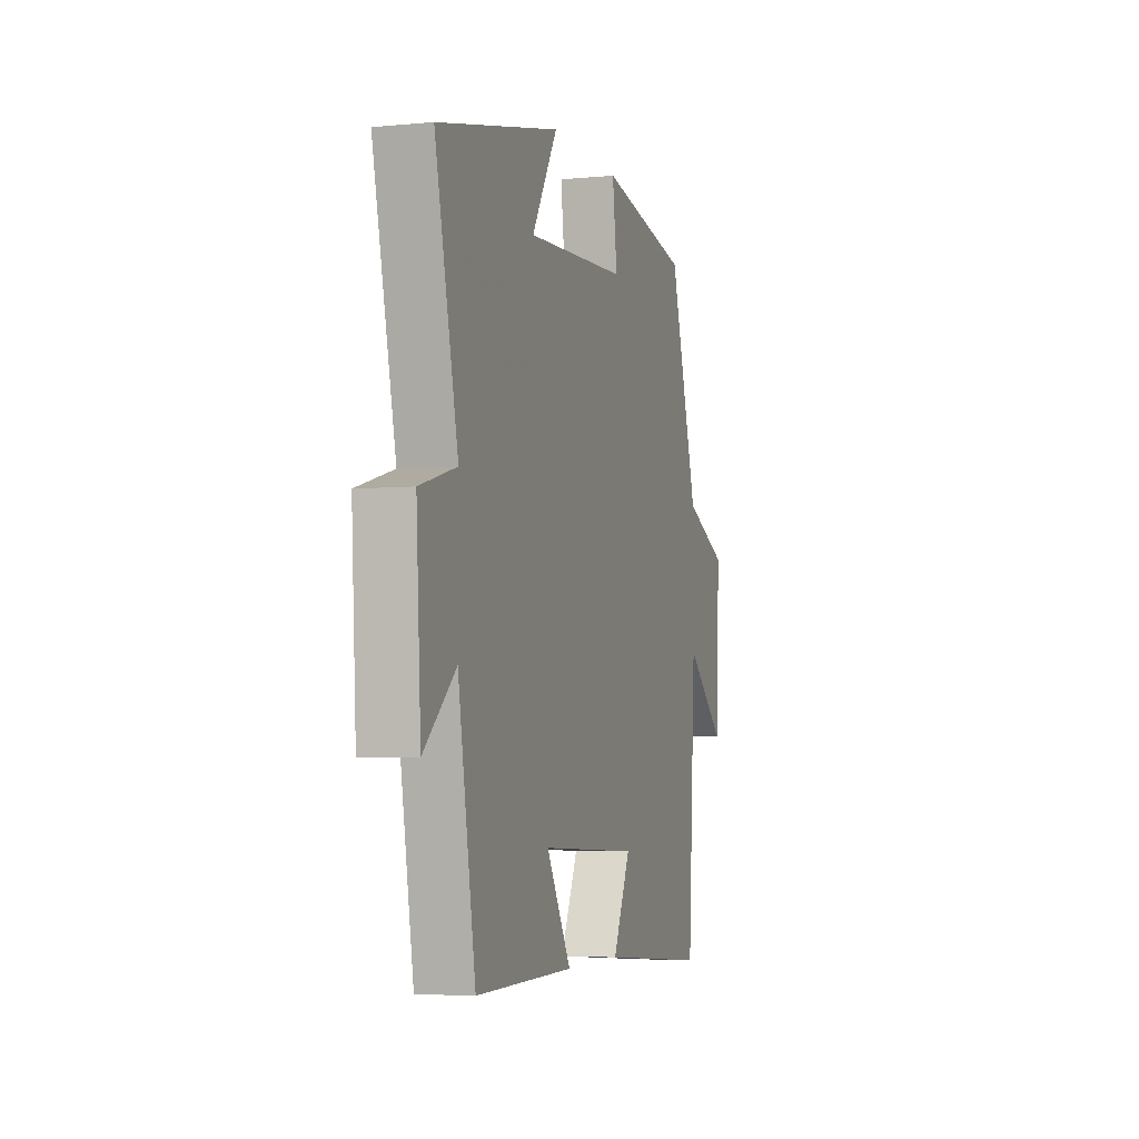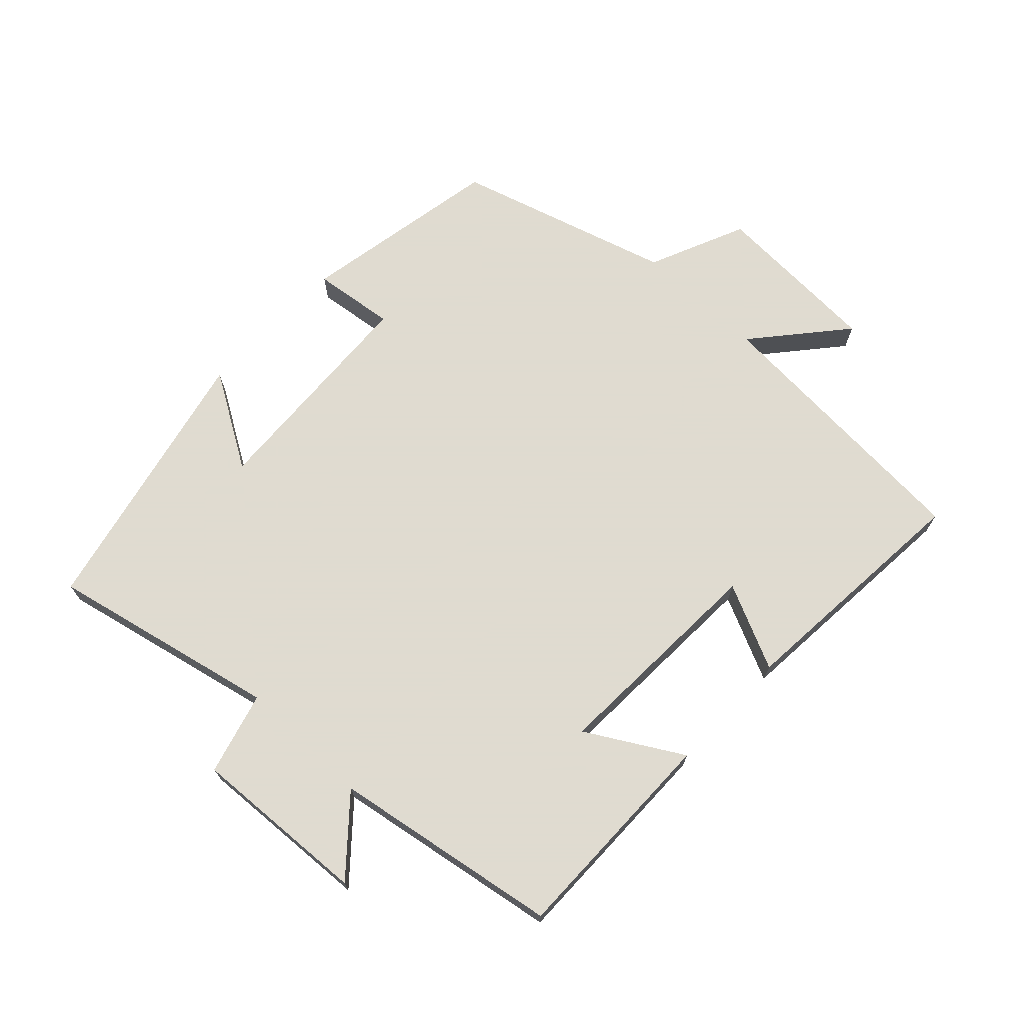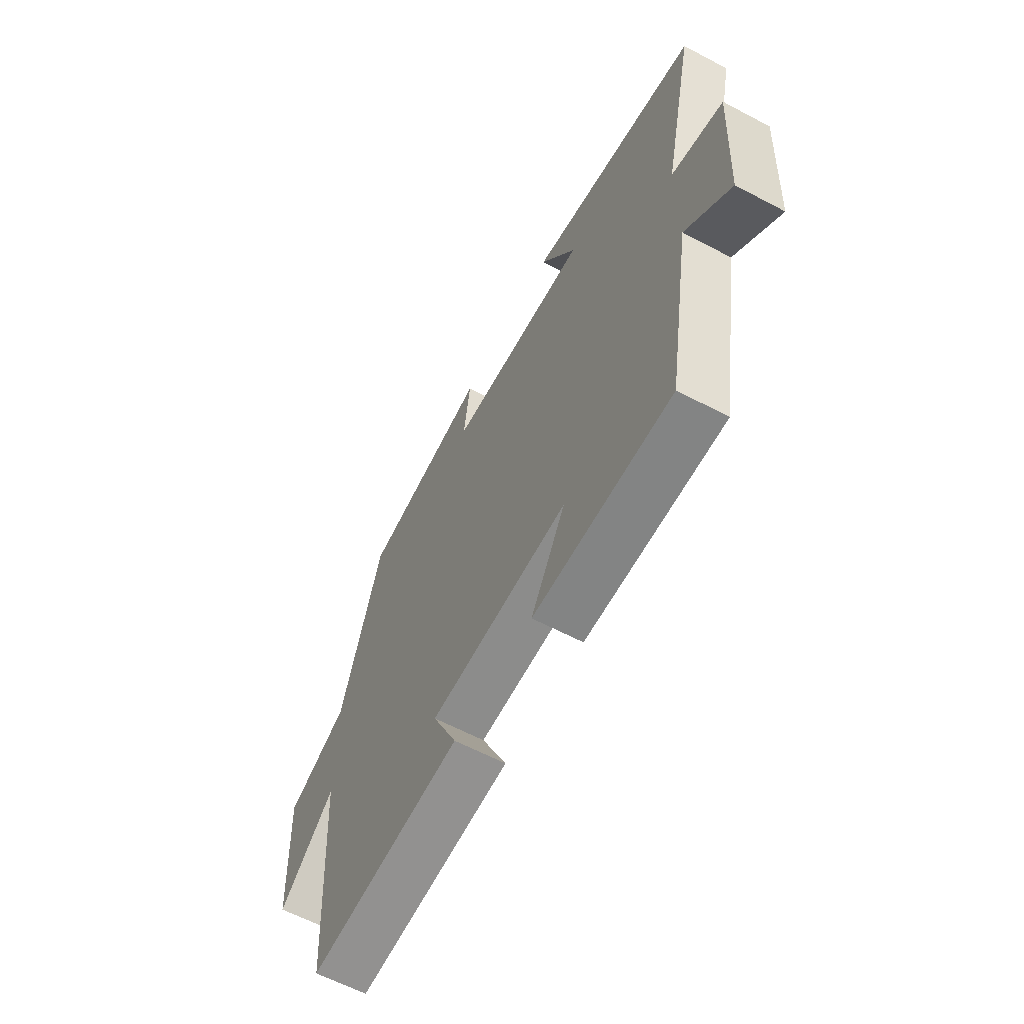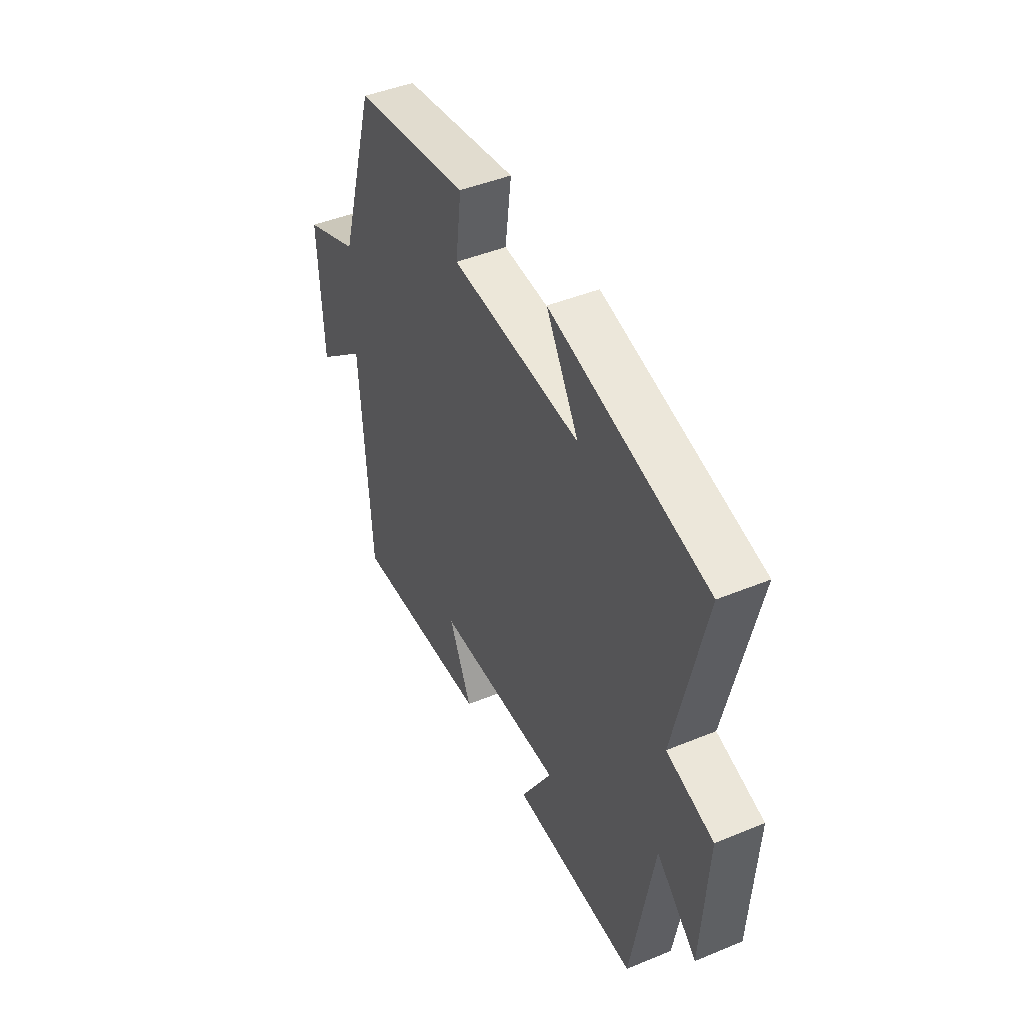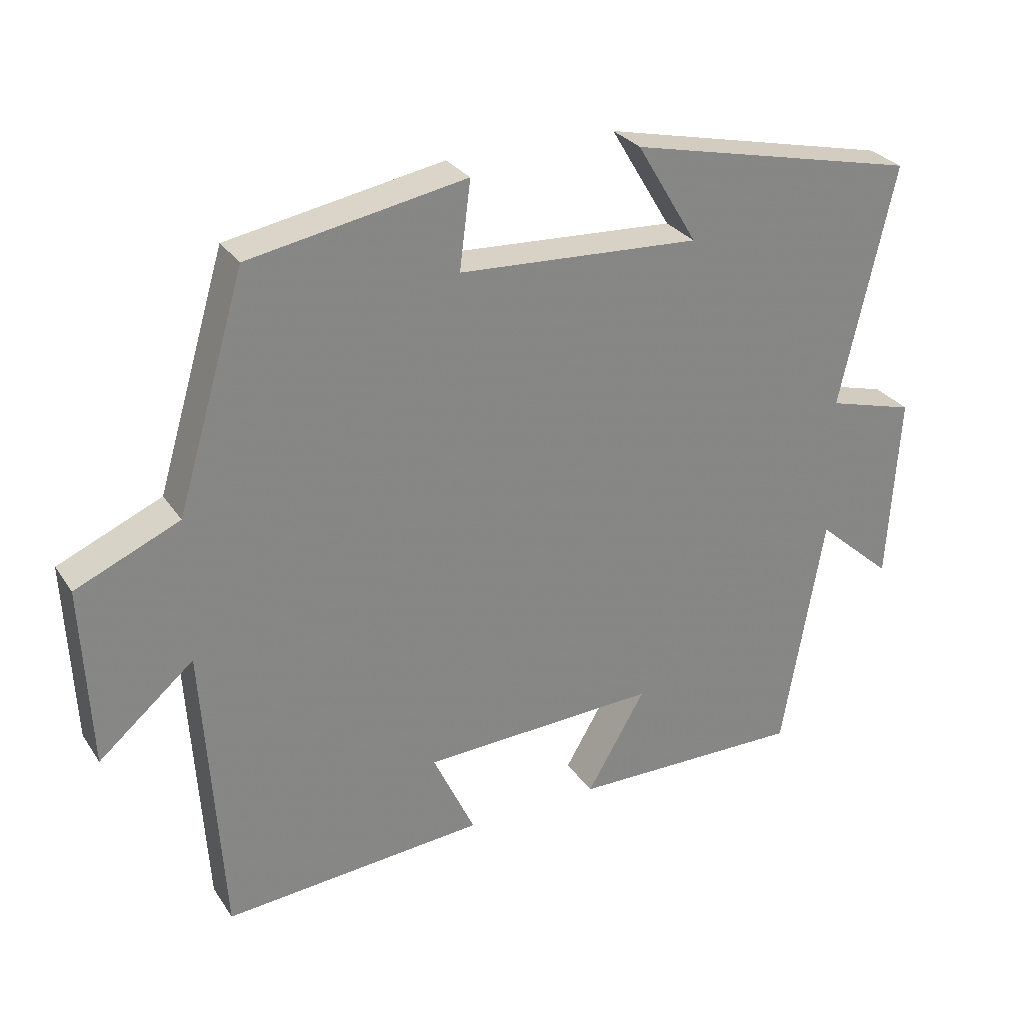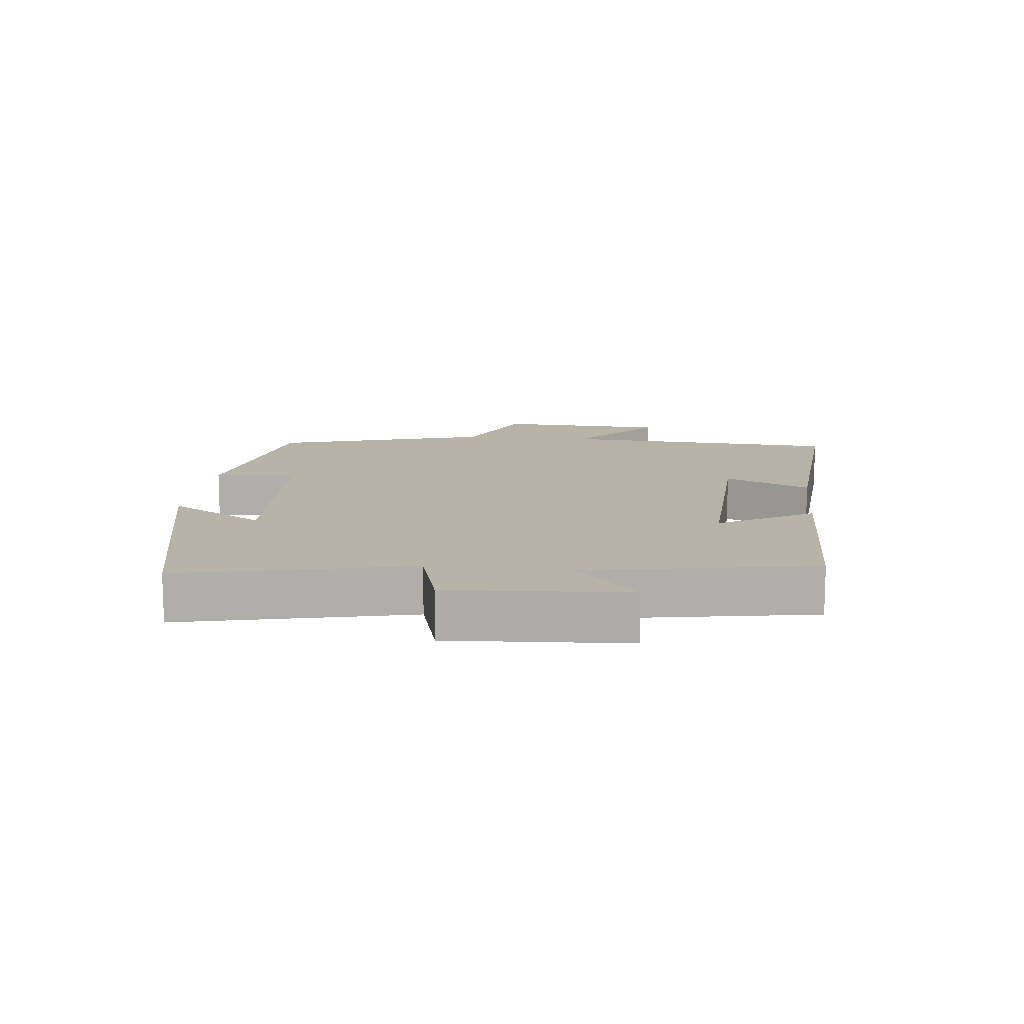
<metadata>
{"format":"obj","ext":"obj","renderer":"f3d","projection":"perspective","resolution":1024,"background":"white","views":[{"elev":-4.6,"azim":107.1,"up":"+Z"},{"elev":70.2,"azim":133.5,"up":"+Y"},{"elev":-61.9,"azim":61.8,"up":"+Z"},{"elev":45.3,"azim":64.6,"up":"+Z"},{"elev":28.6,"azim":-27.3,"up":"+Z"},{"elev":12.6,"azim":96.2,"up":"+Y"}]}
</metadata>
<code>
v -0.473 0.07 -0.53
v -0.5 0.07 -0.097
v -0.638 0.07 -0.214
v -0.65 0.07 0.048
v -0.5 0.07 0.113
v -0.401 0.07 0.444
v -0.089 0.07 0.5
v -0.105 0.07 0.374
v 0.245 0.07 0.354
v 0.157 0.07 0.5
v 0.579 0.07 0.404
v 0.5 0.07 0.054
v 0.626 0.07 0.019
v 0.61 0.07 -0.253
v 0.5 0.07 -0.156
v 0.44 0.07 -0.504
v 0.102 0.07 -0.5
v 0.187 0.07 -0.355
v -0.155 0.07 -0.369
v -0.094 0.07 -0.5
v -0.473 0 -0.53
v -0.5 0 -0.097
v -0.638 0 -0.214
v -0.65 0 0.048
v -0.5 0 0.113
v -0.401 0 0.444
v -0.089 0 0.5
v -0.105 0 0.374
v 0.245 0 0.354
v 0.157 0 0.5
v 0.579 0 0.404
v 0.5 0 0.054
v 0.626 0 0.019
v 0.61 0 -0.253
v 0.5 0 -0.156
v 0.44 0 -0.504
v 0.102 0 -0.5
v 0.187 0 -0.355
v -0.155 0 -0.369
v -0.094 0 -0.5
f 19 20 1 2
f 18 19 2
f 15 16 17 18
f 15 18 2
f 12 13 14 15
f 12 15 2
f 9 10 11 12
f 8 9 12 2
f 7 8 2
f 6 7 2
f 5 6 2
f 2 3 4 5
f 22 21 40 39
f 22 39 38
f 38 37 36 35
f 22 38 35
f 35 34 33 32
f 22 35 32
f 32 31 30 29
f 22 32 29 28
f 22 28 27
f 22 27 26
f 22 26 25
f 25 24 23 22
f 1 21 22 2
f 2 22 23 3
f 3 23 24 4
f 4 24 25 5
f 5 25 26 6
f 6 26 27 7
f 7 27 28 8
f 8 28 29 9
f 9 29 30 10
f 10 30 31 11
f 11 31 32 12
f 12 32 33 13
f 13 33 34 14
f 14 34 35 15
f 15 35 36 16
f 16 36 37 17
f 17 37 38 18
f 18 38 39 19
f 19 39 40 20
f 20 40 21 1

</code>
